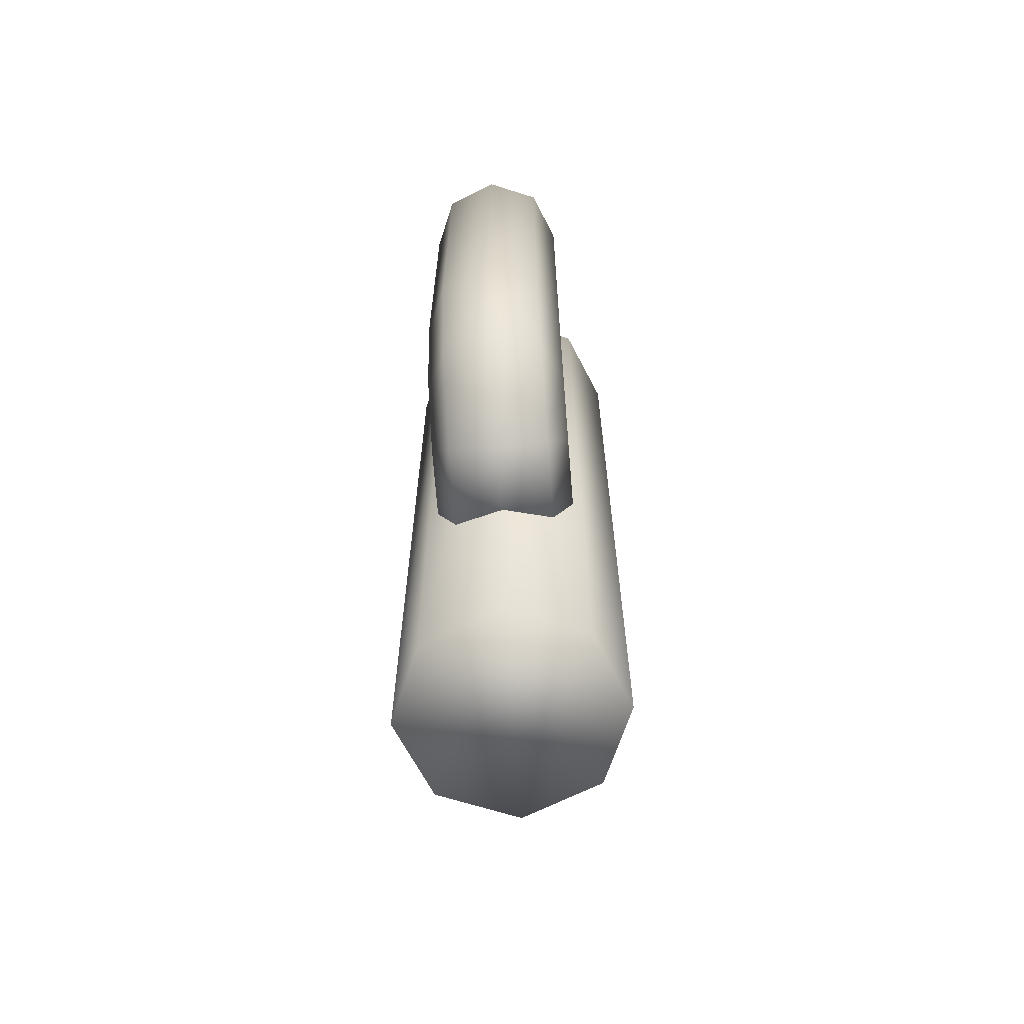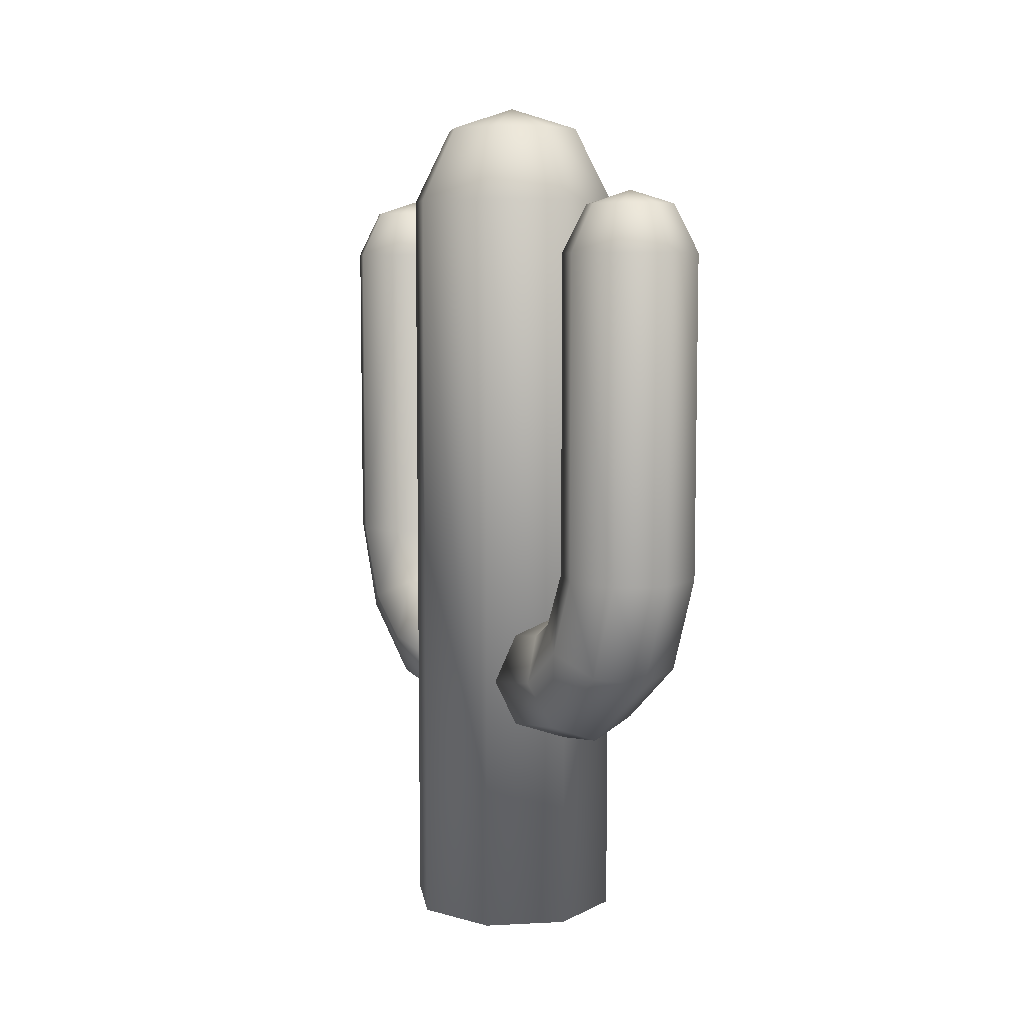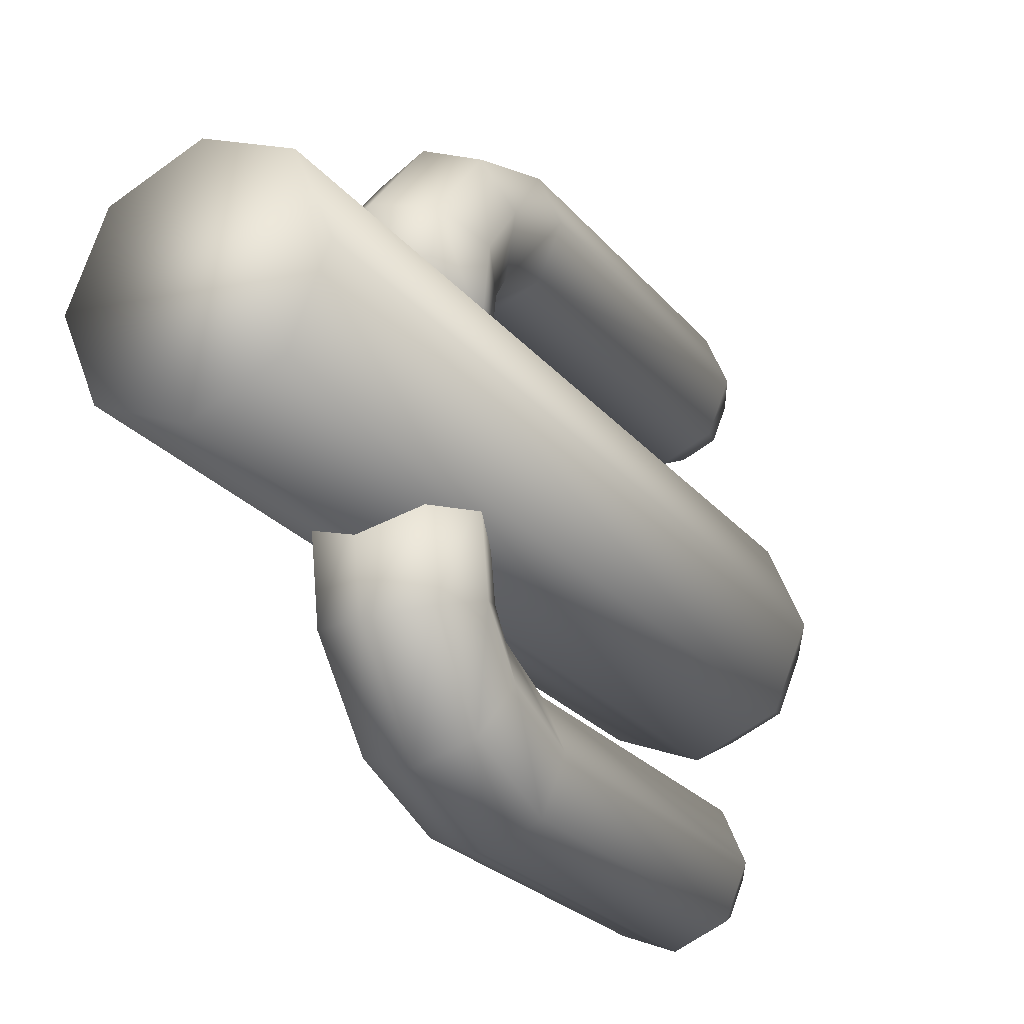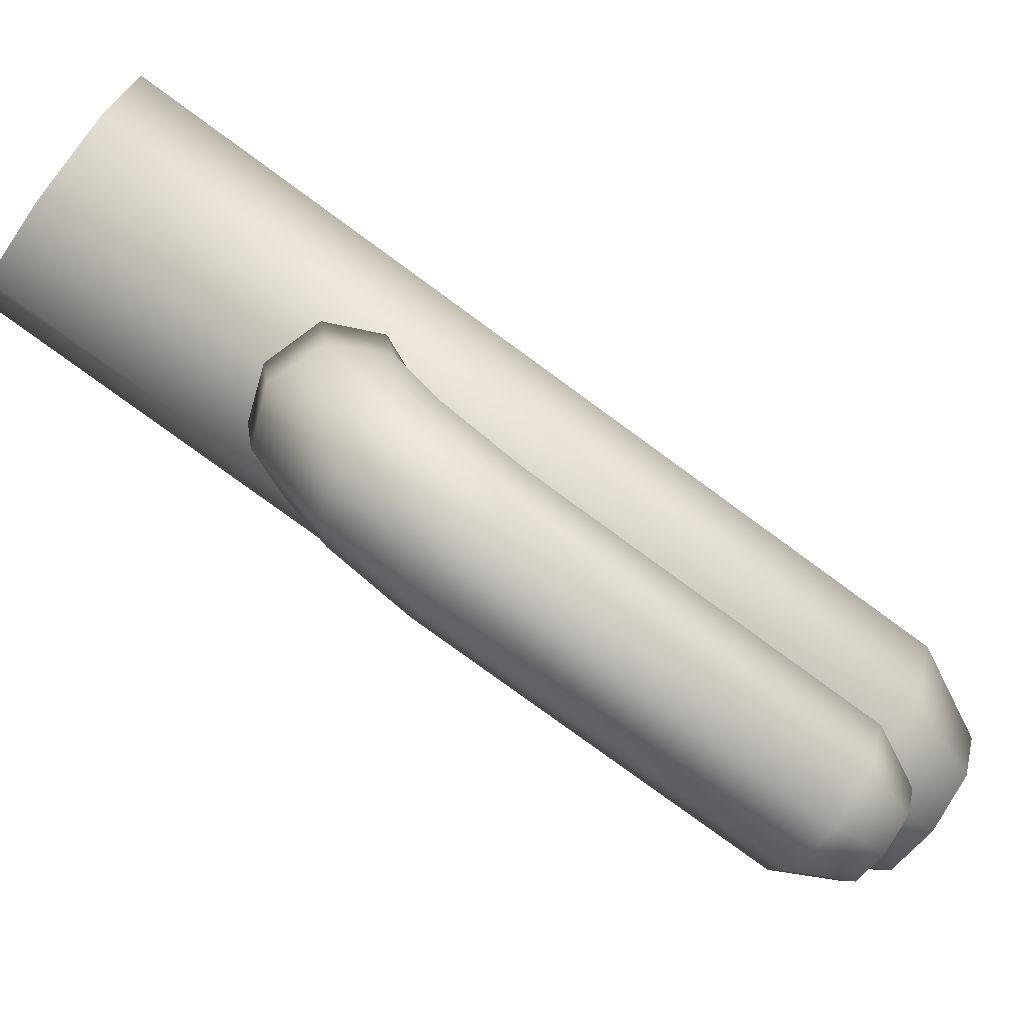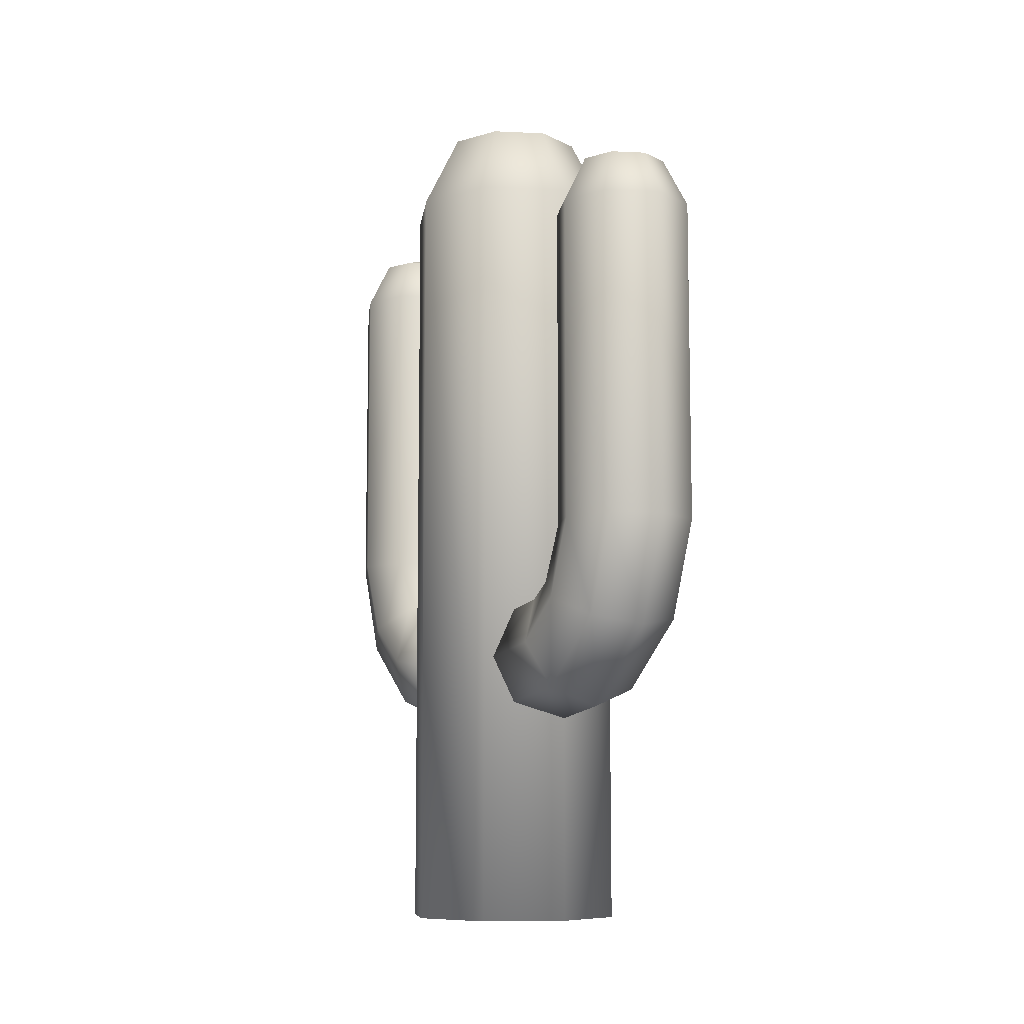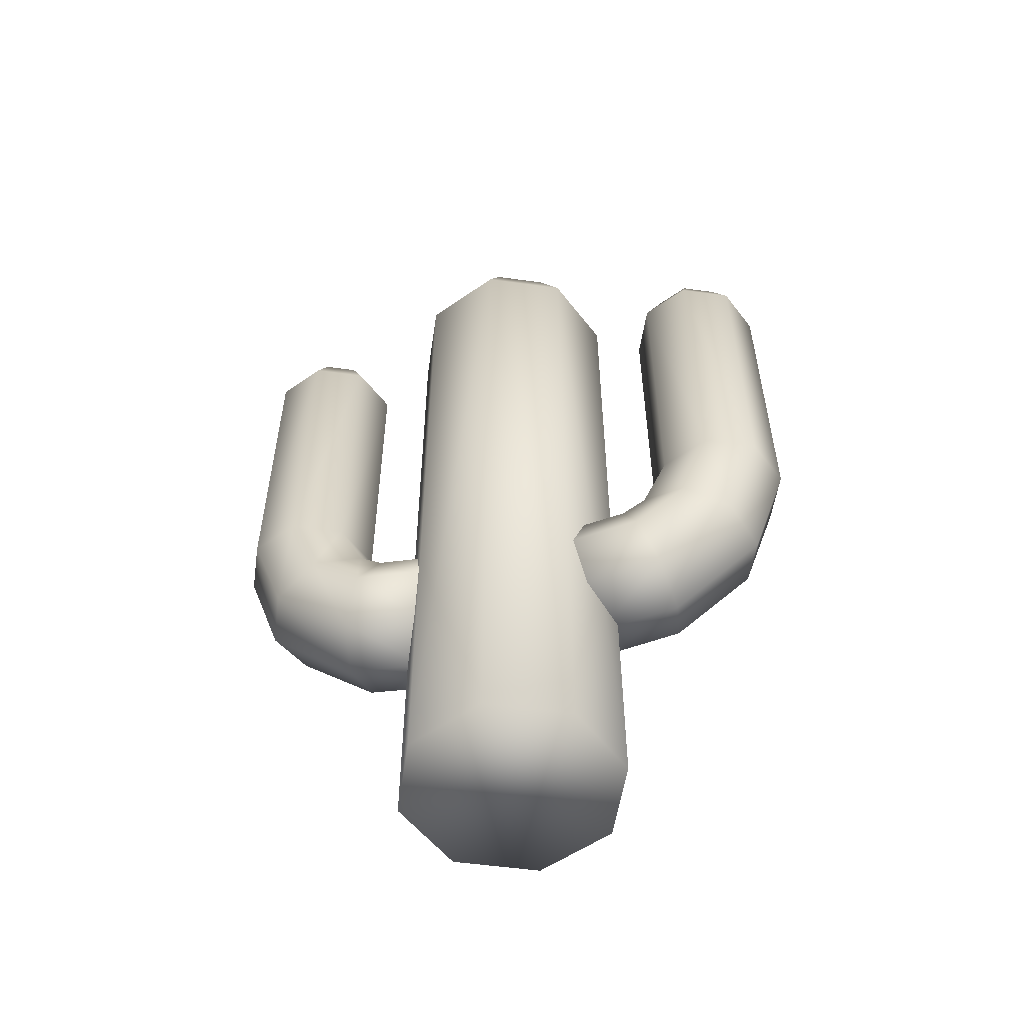
<metadata>
{"format":"obj","ext":"obj","renderer":"f3d","projection":"perspective","resolution":1024,"background":"white","views":[{"elev":-65.3,"azim":-175.3,"up":"+Y"},{"elev":7.5,"azim":-30.6,"up":"+Y"},{"elev":-24.3,"azim":29.1,"up":"+Z"},{"elev":-78.5,"azim":53.8,"up":"+Z"},{"elev":-8.8,"azim":-29.6,"up":"+Y"},{"elev":-54.3,"azim":-75.8,"up":"+Y"}]}
</metadata>
<code>
v  -0.5372 -0.3048 -0.5372
v  -0 -0.3048 -0.7597
v  0.5372 -0.3048 -0.5372
v  0.7597 -0.3048 -0
v  -0.7597 -0.303 0
v  0.5372 5.097 -0.5372
v  0.7597 5.097 -0
v  -0 5.097 -0.7597
v  -0.5372 5.097 -0.5372
v  -0.7597 5.097 0
v  0.3439 5.63 -0.3439
v  0.4863 5.63 -0
v  -0 5.63 -0.4863
v  -0.3439 5.63 -0.3439
v  -0.4863 5.63 0
v  -0 5.782 0
v  -0.3358 1.241 -0.5957
v  -0 1.11 -0.6432
v  0.3358 1.241 -0.5957
v  0.4748 1.556 -0.4808
v  0.3358 1.872 -0.366
v  -0 2.003 -0.3184
v  -0.3358 1.872 -0.366
v  -0.4748 1.556 -0.4808
v  -0.4748 2.458 -1.585
v  -0.3358 2.458 -1.249
v  -0.3358 4.707 -1.249
v  -0.4748 4.707 -1.585
v  -0 2.458 -1.11
v  -0 4.707 -1.11
v  0.3358 2.458 -1.249
v  0.3358 4.707 -1.249
v  0.4748 2.458 -1.585
v  0.4748 4.707 -1.585
v  0.3358 2.458 -1.921
v  0.3358 4.707 -1.921
v  -0 2.458 -2.06
v  -0 4.707 -2.06
v  -0.3358 2.458 -1.921
v  -0.3358 4.707 -1.921
v  -0.2149 5.04 -1.37
v  -0.304 5.04 -1.585
v  -0 5.04 -1.281
v  0.2149 5.04 -1.37
v  0.304 5.04 -1.585
v  0.2149 5.04 -1.8
v  -0 5.04 -1.889
v  -0.2149 5.04 -1.8
v  -0 5.136 -1.585
v  -0 1.724 -1.807
v  -0.3358 1.783 -1.681
v  0.3358 1.783 -1.681
v  0.4748 1.925 -1.377
v  0.3358 2.067 -1.072
v  -0 2.126 -0.9463
v  -0.3358 2.067 -1.072
v  -0.4748 1.925 -1.377
v  -0 1.195 -1.187
v  -0.3358 1.326 -1.139
v  0.3358 1.326 -1.139
v  0.4748 1.642 -1.024
v  0.3358 1.957 -0.9096
v  -0 2.088 -0.8621
v  -0.3358 1.957 -0.9096
v  -0.4748 1.642 -1.024
v  -0.5372 -0.3048 0.5372
v  0.5372 -0.3048 0.5372
v  0 -0.3048 0.7597
v  0.5372 5.097 0.5372
v  0 5.097 0.7597
v  -0.5372 5.097 0.5372
v  0.3439 5.63 0.3439
v  0 5.63 0.4863
v  -0.3439 5.63 0.3439
v  -0.3358 1.241 0.5957
v  -0.4748 1.556 0.4808
v  -0.3358 1.872 0.366
v  0 2.003 0.3184
v  0.3358 1.872 0.366
v  0.4748 1.556 0.4808
v  0.3358 1.241 0.5957
v  0 1.11 0.6432
v  -0.4748 2.458 1.585
v  -0.4748 4.707 1.585
v  -0.3358 4.707 1.249
v  -0.3358 2.458 1.249
v  0 4.707 1.11
v  0 2.458 1.11
v  0.3358 4.707 1.249
v  0.3358 2.458 1.249
v  0.4748 4.707 1.585
v  0.4748 2.458 1.585
v  0.3358 4.707 1.921
v  0.3358 2.458 1.921
v  0 4.707 2.06
v  0 2.458 2.06
v  -0.3358 4.707 1.921
v  -0.3358 2.458 1.921
v  -0.304 5.04 1.585
v  -0.2149 5.04 1.37
v  0 5.04 1.281
v  0.2149 5.04 1.37
v  0.304 5.04 1.585
v  0.2149 5.04 1.8
v  0 5.04 1.889
v  -0.2149 5.04 1.8
v  0 5.136 1.585
v  -0.3358 1.783 1.681
v  0 1.724 1.807
v  0.3358 1.783 1.681
v  0.4748 1.925 1.377
v  0.3358 2.067 1.072
v  0 2.126 0.9463
v  -0.3358 2.067 1.072
v  -0.4748 1.925 1.377
v  -0.3358 1.326 1.139
v  0 1.195 1.187
v  0.3358 1.326 1.139
v  0.4748 1.642 1.024
v  0.3358 1.957 0.9096
v  0 2.088 0.8621
v  -0.3358 1.957 0.9096
v  -0.4748 1.642 1.024
o cactus1
g cactus1
f 1 2 3 4 5
f 4 3 6 7
f 3 2 8 6
f 2 1 9 8
f 1 5 10 9
f 7 6 11 12
f 6 8 13 11
f 8 9 14 13
f 9 10 15 14
f 12 11 16
f 11 13 16
f 13 14 16
f 14 15 16
f 17 18 19 20 21 22 23 24
f 25 26 27 28
f 26 29 30 27
f 29 31 32 30
f 31 33 34 32
f 33 35 36 34
f 35 37 38 36
f 37 39 40 38
f 39 25 28 40
f 28 27 41 42
f 27 30 43 41
f 30 32 44 43
f 32 34 45 44
f 34 36 46 45
f 36 38 47 46
f 38 40 48 47
f 40 28 42 48
f 42 41 49
f 41 43 49
f 43 44 49
f 44 45 49
f 45 46 49
f 46 47 49
f 47 48 49
f 48 42 49
f 39 37 50 51
f 37 35 52 50
f 35 33 53 52
f 33 31 54 53
f 31 29 55 54
f 29 26 56 55
f 26 25 57 56
f 25 39 51 57
f 51 50 58 59
f 50 52 60 58
f 52 53 61 60
f 53 54 62 61
f 54 55 63 62
f 55 56 64 63
f 56 57 65 64
f 57 51 59 65
f 59 58 18 17
f 58 60 19 18
f 60 61 20 19
f 61 62 21 20
f 62 63 22 21
f 63 64 23 22
f 64 65 24 23
f 65 59 17 24
f 66 5 4 67 68
f 4 7 69 67
f 67 69 70 68
f 68 70 71 66
f 66 71 10 5
f 7 12 72 69
f 69 72 73 70
f 70 73 74 71
f 71 74 15 10
f 12 16 72
f 72 16 73
f 73 16 74
f 74 16 15
f 75 76 77 78 79 80 81 82
f 83 84 85 86
f 86 85 87 88
f 88 87 89 90
f 90 89 91 92
f 92 91 93 94
f 94 93 95 96
f 96 95 97 98
f 98 97 84 83
f 84 99 100 85
f 85 100 101 87
f 87 101 102 89
f 89 102 103 91
f 91 103 104 93
f 93 104 105 95
f 95 105 106 97
f 97 106 99 84
f 99 107 100
f 100 107 101
f 101 107 102
f 102 107 103
f 103 107 104
f 104 107 105
f 105 107 106
f 106 107 99
f 98 108 109 96
f 96 109 110 94
f 94 110 111 92
f 92 111 112 90
f 90 112 113 88
f 88 113 114 86
f 86 114 115 83
f 83 115 108 98
f 108 116 117 109
f 109 117 118 110
f 110 118 119 111
f 111 119 120 112
f 112 120 121 113
f 113 121 122 114
f 114 122 123 115
f 115 123 116 108
f 116 75 82 117
f 117 82 81 118
f 118 81 80 119
f 119 80 79 120
f 120 79 78 121
f 121 78 77 122
f 122 77 76 123
f 123 76 75 116

</code>
